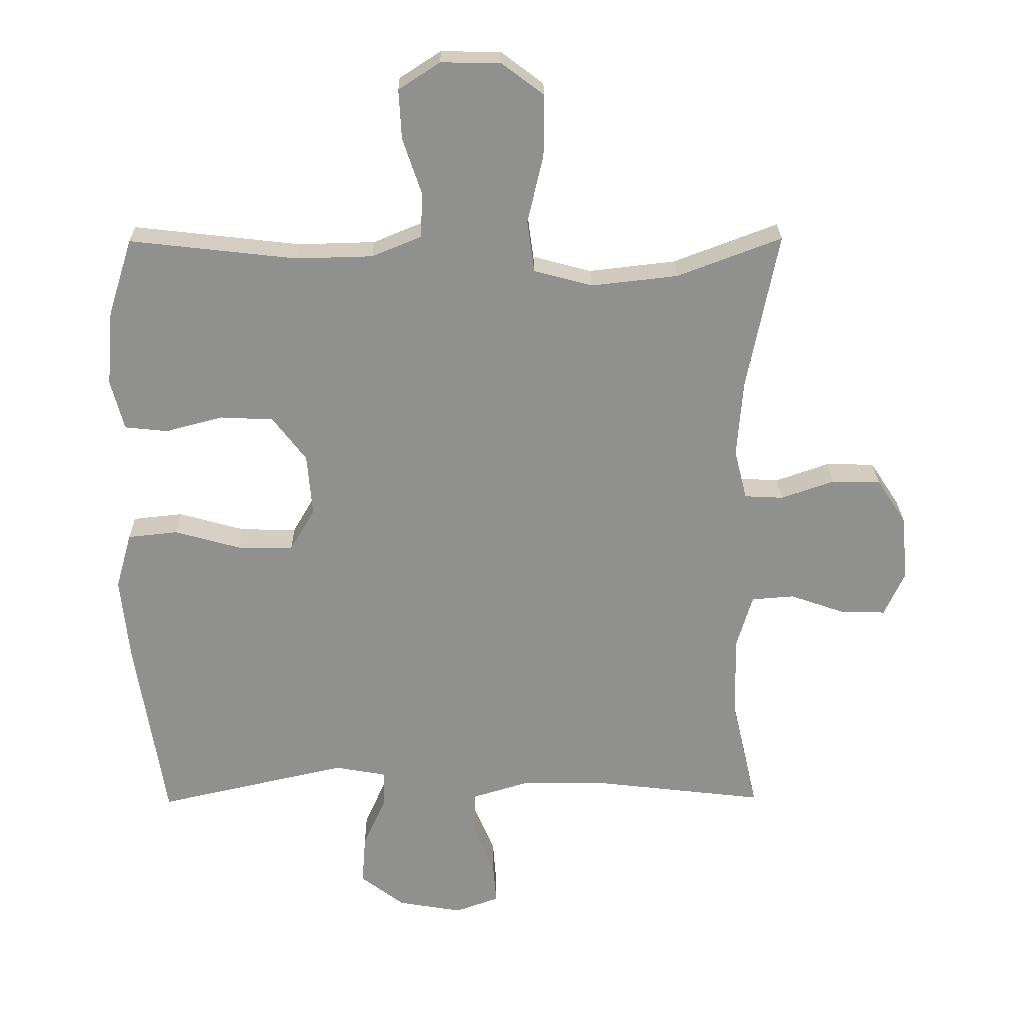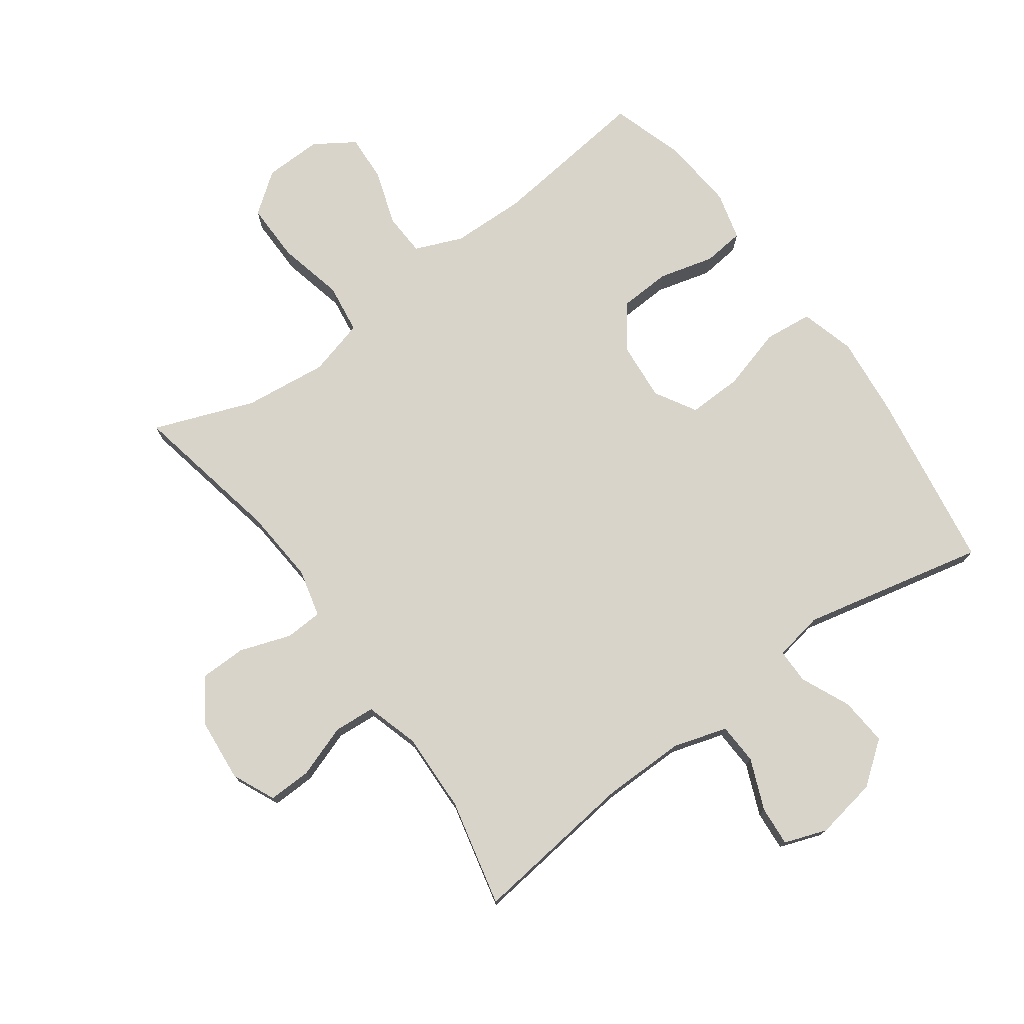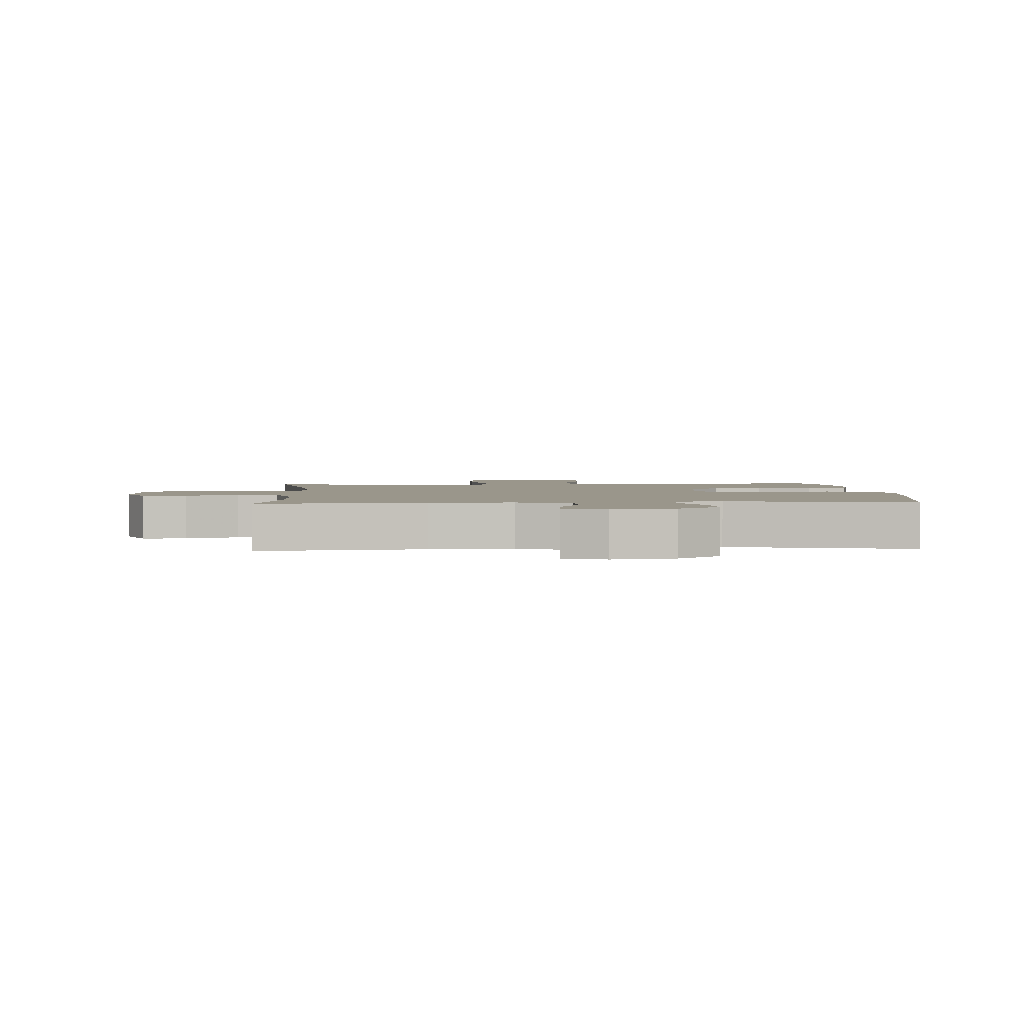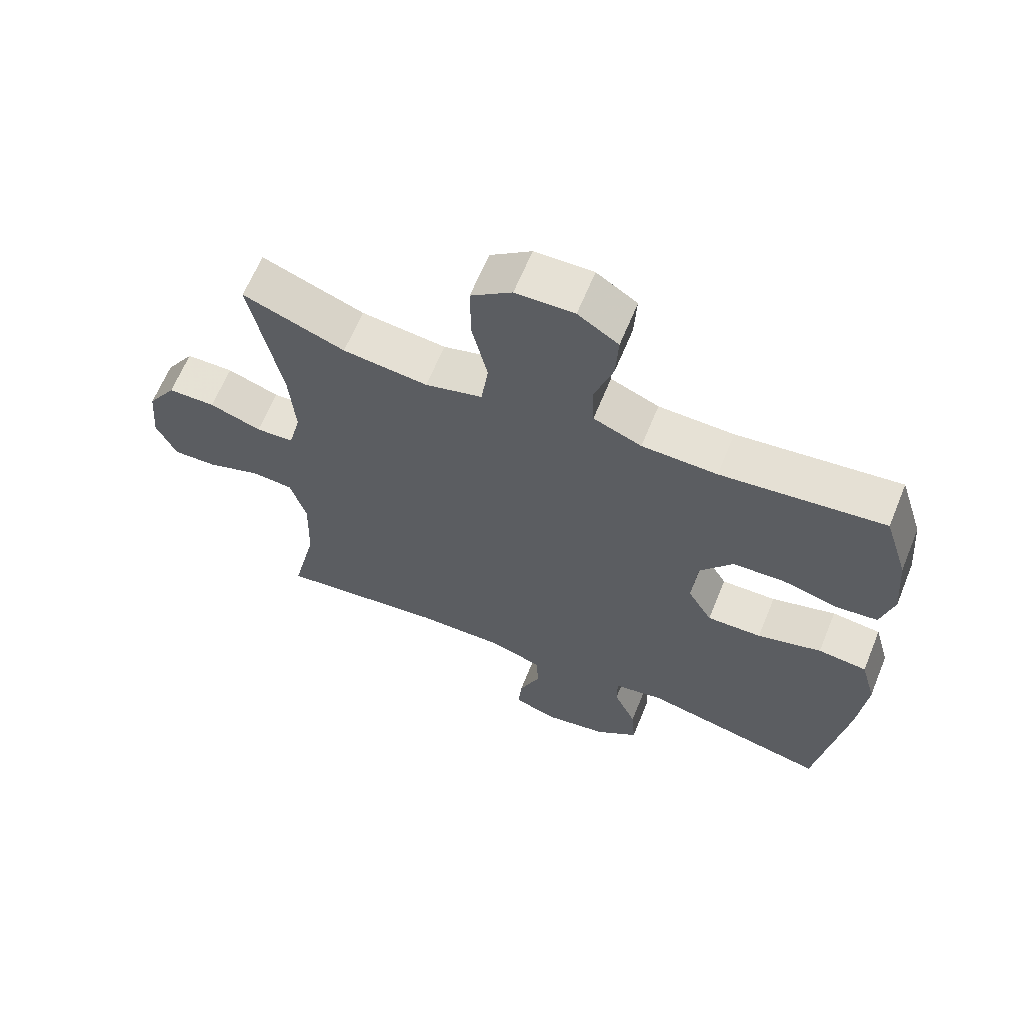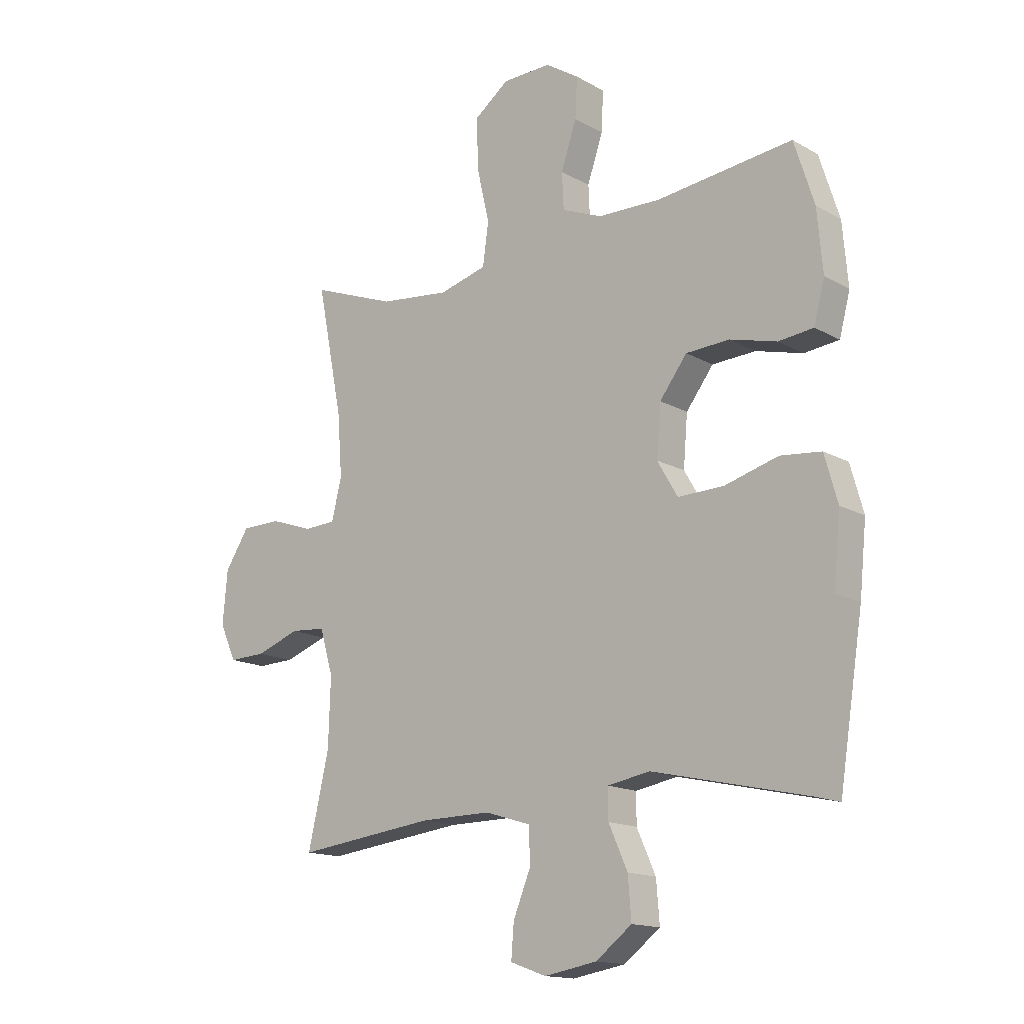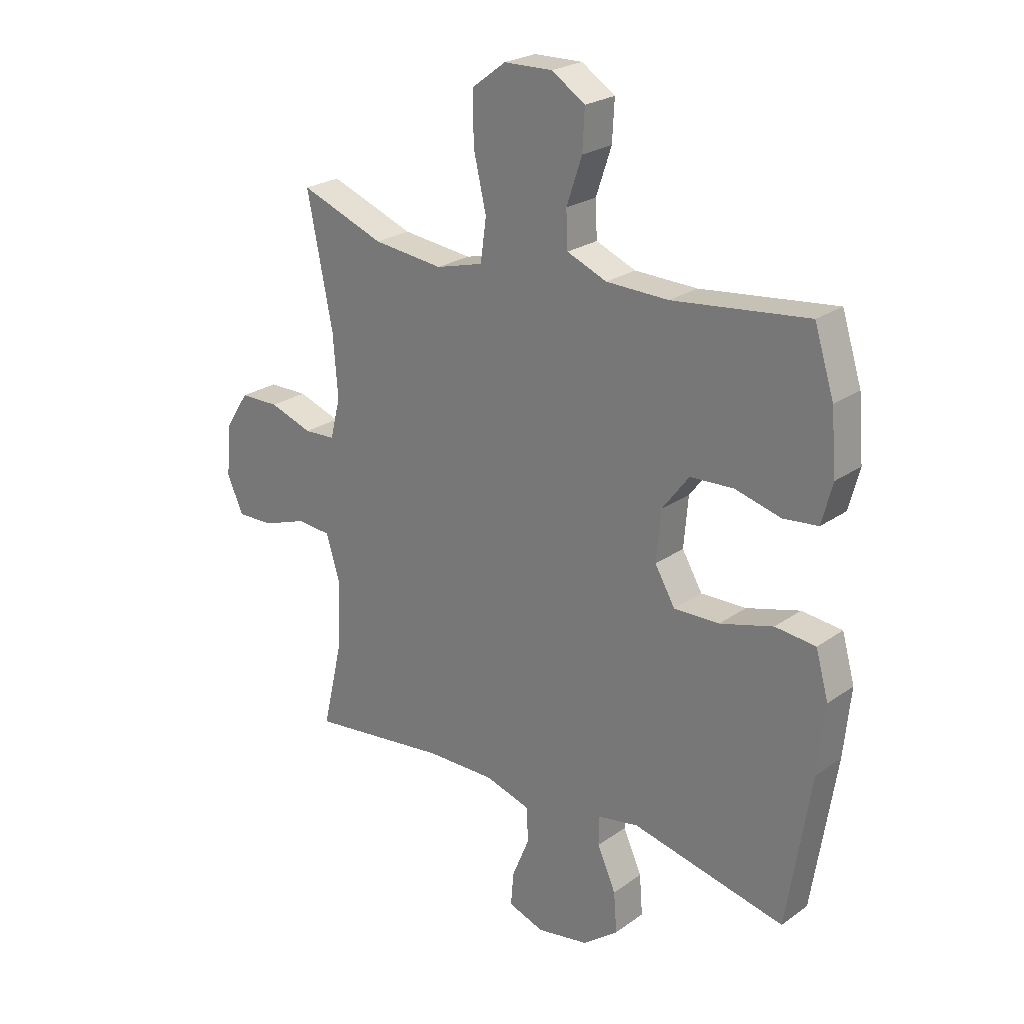
<metadata>
{"format":"obj","ext":"obj","renderer":"f3d","projection":"perspective","resolution":1024,"background":"white","views":[{"elev":24.6,"azim":-0.8,"up":"+Z"},{"elev":75.5,"azim":144.0,"up":"+Y"},{"elev":2.4,"azim":176.9,"up":"+Y"},{"elev":64.0,"azim":-157.8,"up":"+Z"},{"elev":-15.2,"azim":-139.9,"up":"+Z"},{"elev":24.0,"azim":-139.3,"up":"+Z"}]}
</metadata>
<code>
v 0.5 0.07 -0.5
v 0.239 0.07 -0.469
v 0.108 0.07 -0.468
v 0.023 0.07 -0.494
v 0.02 0.07 -0.559
v 0.053 0.07 -0.639
v 0.058 0.07 -0.702
v -0.009 0.07 -0.726
v -0.107 0.07 -0.709
v -0.174 0.07 -0.658
v -0.168 0.07 -0.582
v -0.133 0.07 -0.504
v -0.133 0.07 -0.449
v -0.211 0.07 -0.435
v -0.5 0.07 -0.5
v -0.545 0.07 -0.214
v -0.558 0.07 -0.086
v -0.534 0.07 0
v -0.458 0.07 0.008
v -0.358 0.07 -0.02
v -0.273 0.07 -0.022
v -0.235 0.07 0.043
v -0.243 0.07 0.137
v -0.294 0.07 0.204
v -0.375 0.07 0.208
v -0.462 0.07 0.185
v -0.527 0.07 0.192
v -0.547 0.07 0.268
v -0.537 0.07 0.383
v -0.5 0.07 0.5
v -0.246 0.07 0.471
v -0.129 0.07 0.474
v -0.054 0.07 0.505
v -0.051 0.07 0.573
v -0.08 0.07 0.659
v -0.084 0.07 0.734
v -0.021 0.07 0.775
v 0.07 0.07 0.773
v 0.134 0.07 0.725
v 0.133 0.07 0.632
v 0.109 0.07 0.528
v 0.12 0.07 0.449
v 0.209 0.07 0.425
v 0.341 0.07 0.44
v 0.5 0.07 0.5
v 0.452 0.07 0.259
v 0.443 0.07 0.142
v 0.462 0.07 0.066
v 0.521 0.07 0.063
v 0.602 0.07 0.091
v 0.676 0.07 0.09
v 0.721 0.07 0.021
v 0.73 0.07 -0.078
v 0.699 0.07 -0.146
v 0.63 0.07 -0.144
v 0.547 0.07 -0.115
v 0.482 0.07 -0.12
v 0.457 0.07 -0.204
v 0.461 0.07 -0.331
v 0.5 0 -0.5
v 0.239 0 -0.469
v 0.108 0 -0.468
v 0.023 0 -0.494
v 0.02 0 -0.559
v 0.053 0 -0.639
v 0.058 0 -0.702
v -0.009 0 -0.726
v -0.107 0 -0.709
v -0.174 0 -0.658
v -0.168 0 -0.582
v -0.133 0 -0.504
v -0.133 0 -0.449
v -0.211 0 -0.435
v -0.5 0 -0.5
v -0.545 0 -0.214
v -0.558 0 -0.086
v -0.534 0 0
v -0.458 0 0.008
v -0.358 0 -0.02
v -0.273 0 -0.022
v -0.235 0 0.043
v -0.243 0 0.137
v -0.294 0 0.204
v -0.375 0 0.208
v -0.462 0 0.185
v -0.527 0 0.192
v -0.547 0 0.268
v -0.537 0 0.383
v -0.5 0 0.5
v -0.246 0 0.471
v -0.129 0 0.474
v -0.054 0 0.505
v -0.051 0 0.573
v -0.08 0 0.659
v -0.084 0 0.734
v -0.021 0 0.775
v 0.07 0 0.773
v 0.134 0 0.725
v 0.133 0 0.632
v 0.109 0 0.528
v 0.12 0 0.449
v 0.209 0 0.425
v 0.341 0 0.44
v 0.5 0 0.5
v 0.452 0 0.259
v 0.443 0 0.142
v 0.462 0 0.066
v 0.521 0 0.063
v 0.602 0 0.091
v 0.676 0 0.09
v 0.721 0 0.021
v 0.73 0 -0.078
v 0.699 0 -0.146
v 0.63 0 -0.144
v 0.547 0 -0.115
v 0.482 0 -0.12
v 0.457 0 -0.204
v 0.461 0 -0.331
f 54 55 56
f 53 54 56
f 52 53 56
f 51 52 56
f 50 51 56
f 49 50 56
f 48 49 56 57
f 47 48 57 58
f 44 45 46
f 43 44 46 47
f 47 58 59
f 43 47 59
f 42 43 59
f 39 40 41
f 38 39 41
f 37 38 41
f 36 37 41
f 35 36 41
f 34 35 41
f 33 34 41 42
f 29 30 31
f 28 29 31
f 27 28 31
f 26 27 31
f 25 26 31
f 24 25 31 32
f 59 1 2
f 42 59 2
f 33 42 2
f 32 33 2
f 24 32 2
f 23 24 2
f 18 19 20
f 17 18 20
f 16 17 20
f 15 16 20
f 14 15 20
f 13 14 20 21
f 10 11 12
f 9 10 12
f 8 9 12
f 7 8 12
f 6 7 12
f 5 6 12
f 4 5 12 13
f 13 21 22
f 4 13 22
f 3 4 22
f 2 3 22 23
f 115 114 113
f 115 113 112
f 115 112 111
f 115 111 110
f 115 110 109
f 115 109 108
f 116 115 108 107
f 117 116 107 106
f 105 104 103
f 106 105 103 102
f 118 117 106
f 118 106 102
f 118 102 101
f 100 99 98
f 100 98 97
f 100 97 96
f 100 96 95
f 100 95 94
f 100 94 93
f 101 100 93 92
f 90 89 88
f 90 88 87
f 90 87 86
f 90 86 85
f 90 85 84
f 91 90 84 83
f 61 60 118
f 61 118 101
f 61 101 92
f 61 92 91
f 61 91 83
f 61 83 82
f 79 78 77
f 79 77 76
f 79 76 75
f 79 75 74
f 79 74 73
f 80 79 73 72
f 71 70 69
f 71 69 68
f 71 68 67
f 71 67 66
f 71 66 65
f 71 65 64
f 72 71 64 63
f 81 80 72
f 81 72 63
f 81 63 62
f 82 81 62 61
f 1 60 61 2
f 2 61 62 3
f 3 62 63 4
f 4 63 64 5
f 5 64 65 6
f 6 65 66 7
f 7 66 67 8
f 8 67 68 9
f 9 68 69 10
f 10 69 70 11
f 11 70 71 12
f 12 71 72 13
f 13 72 73 14
f 14 73 74 15
f 15 74 75 16
f 16 75 76 17
f 17 76 77 18
f 18 77 78 19
f 19 78 79 20
f 20 79 80 21
f 21 80 81 22
f 22 81 82 23
f 23 82 83 24
f 24 83 84 25
f 25 84 85 26
f 26 85 86 27
f 27 86 87 28
f 28 87 88 29
f 29 88 89 30
f 30 89 90 31
f 31 90 91 32
f 32 91 92 33
f 33 92 93 34
f 34 93 94 35
f 35 94 95 36
f 36 95 96 37
f 37 96 97 38
f 38 97 98 39
f 39 98 99 40
f 40 99 100 41
f 41 100 101 42
f 42 101 102 43
f 43 102 103 44
f 44 103 104 45
f 45 104 105 46
f 46 105 106 47
f 47 106 107 48
f 48 107 108 49
f 49 108 109 50
f 50 109 110 51
f 51 110 111 52
f 52 111 112 53
f 53 112 113 54
f 54 113 114 55
f 55 114 115 56
f 56 115 116 57
f 57 116 117 58
f 58 117 118 59
f 59 118 60 1

</code>
